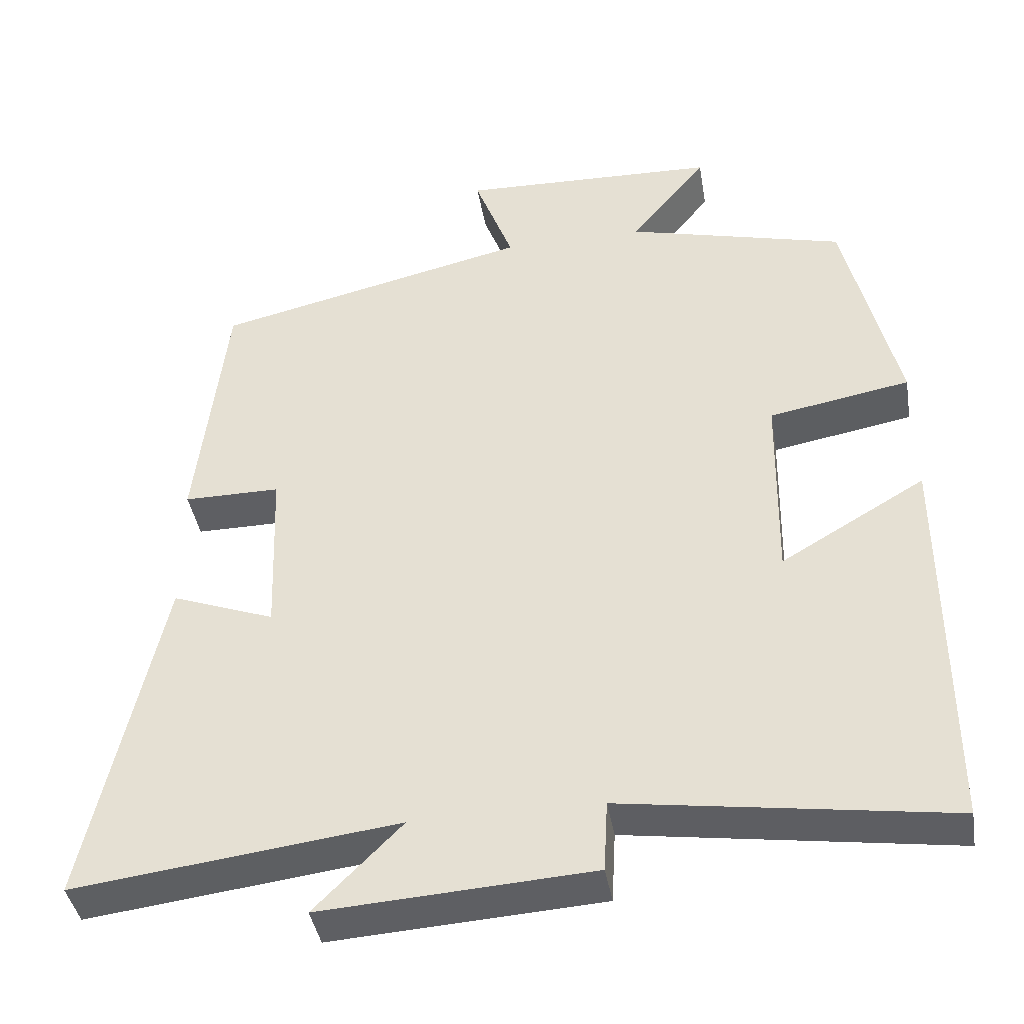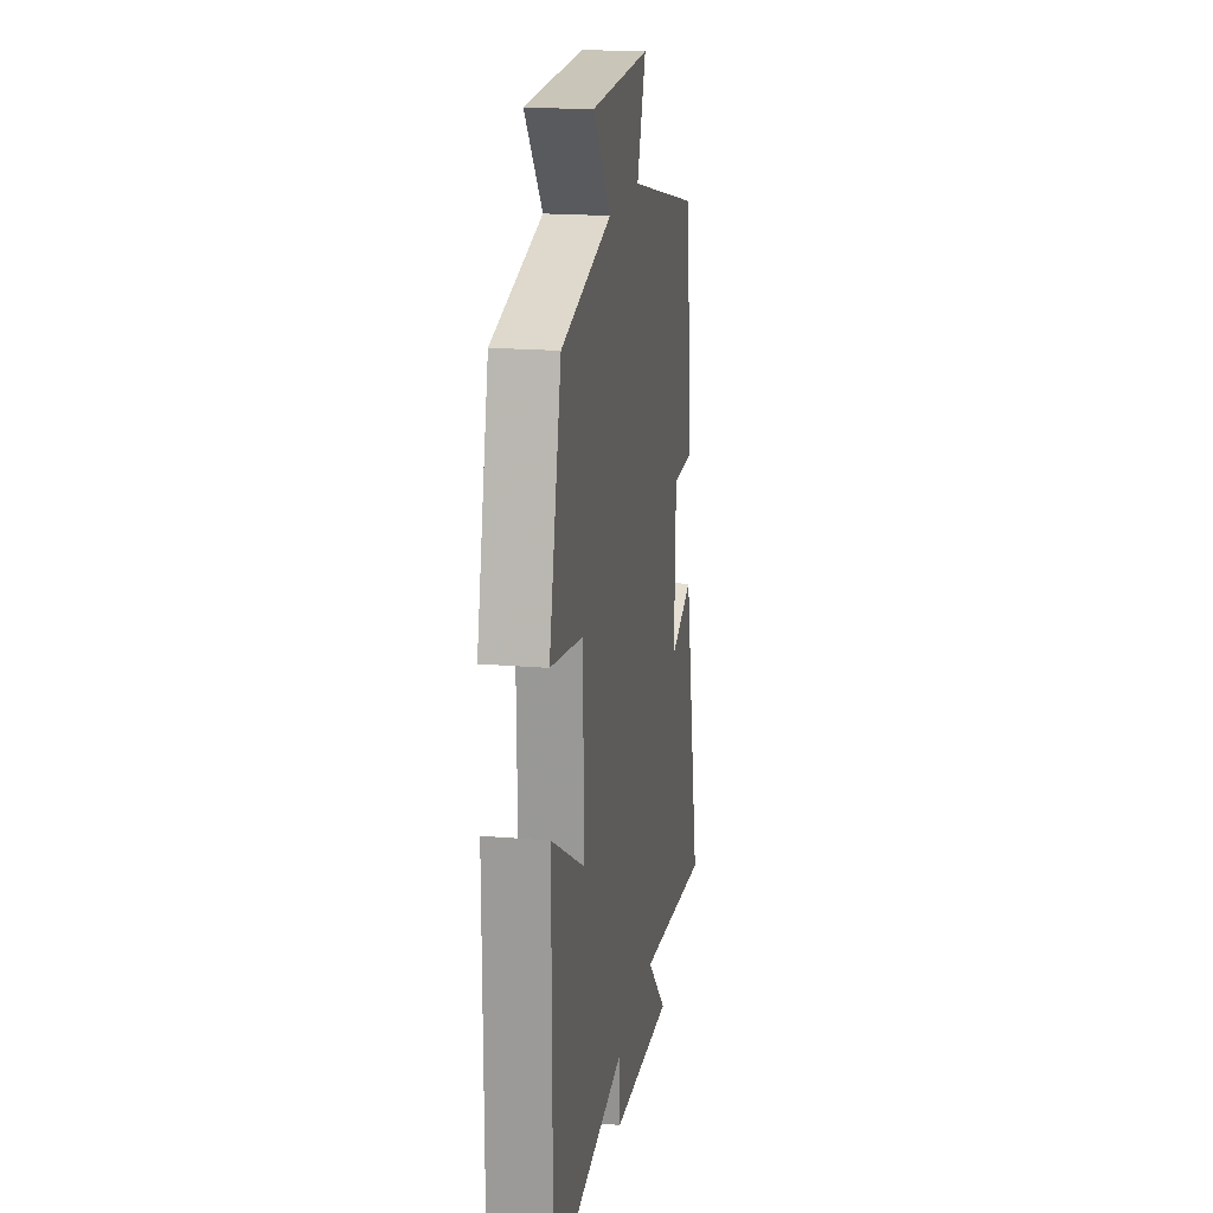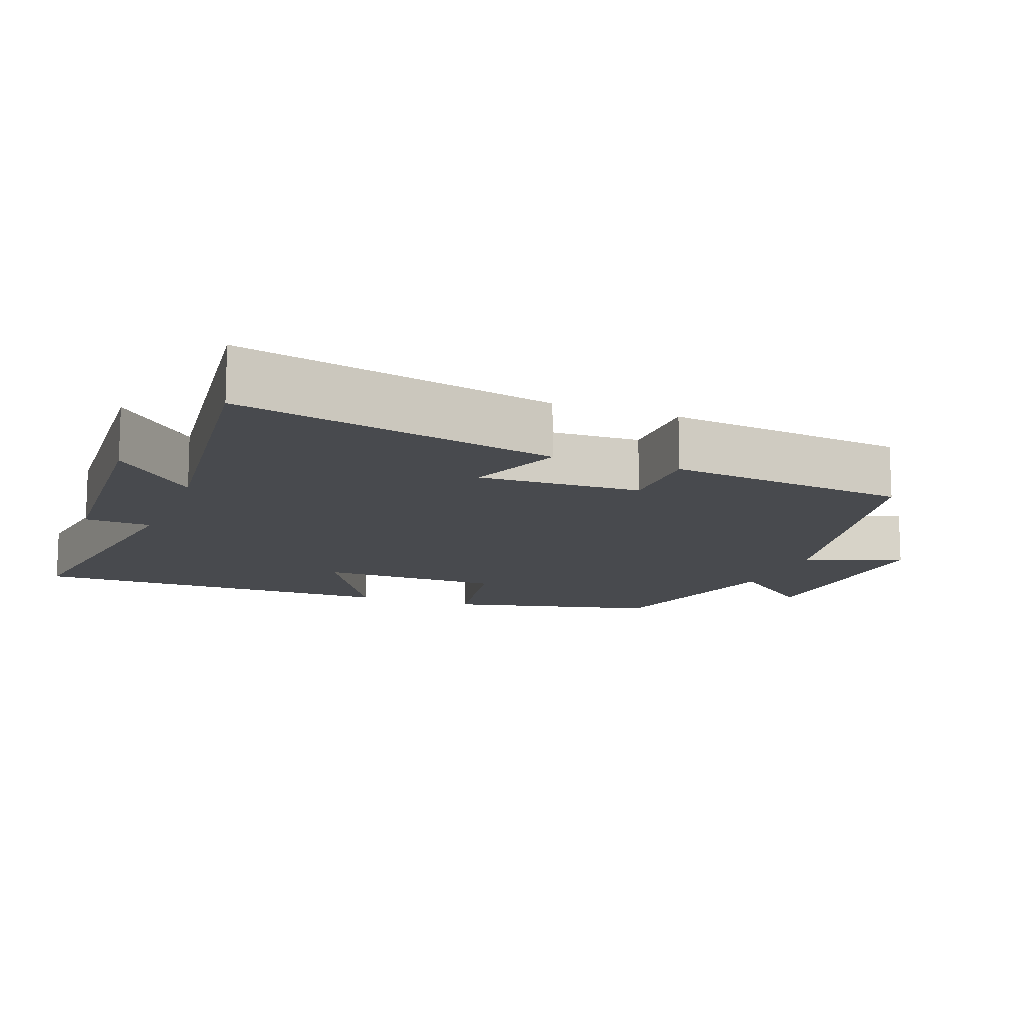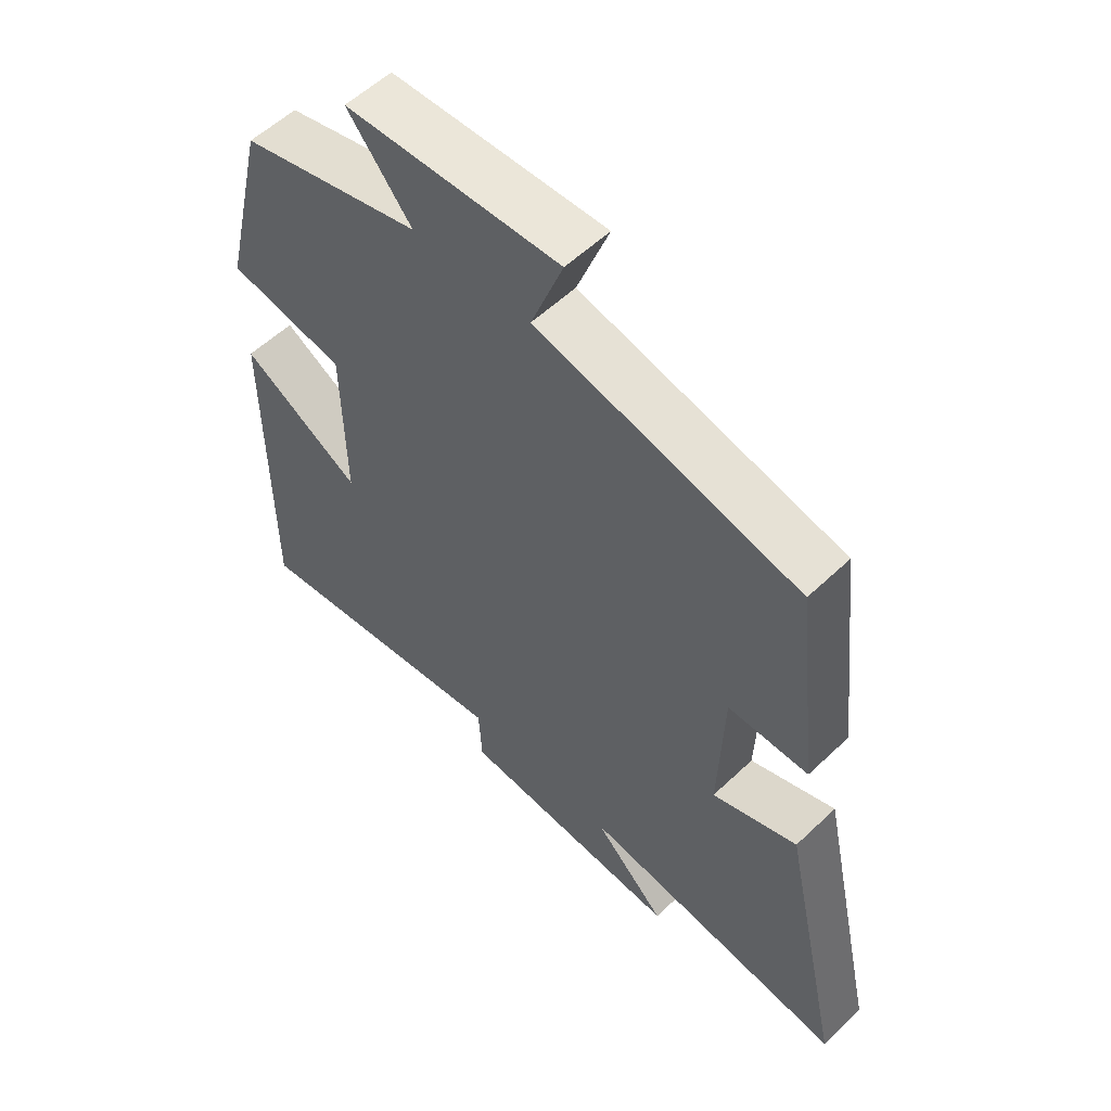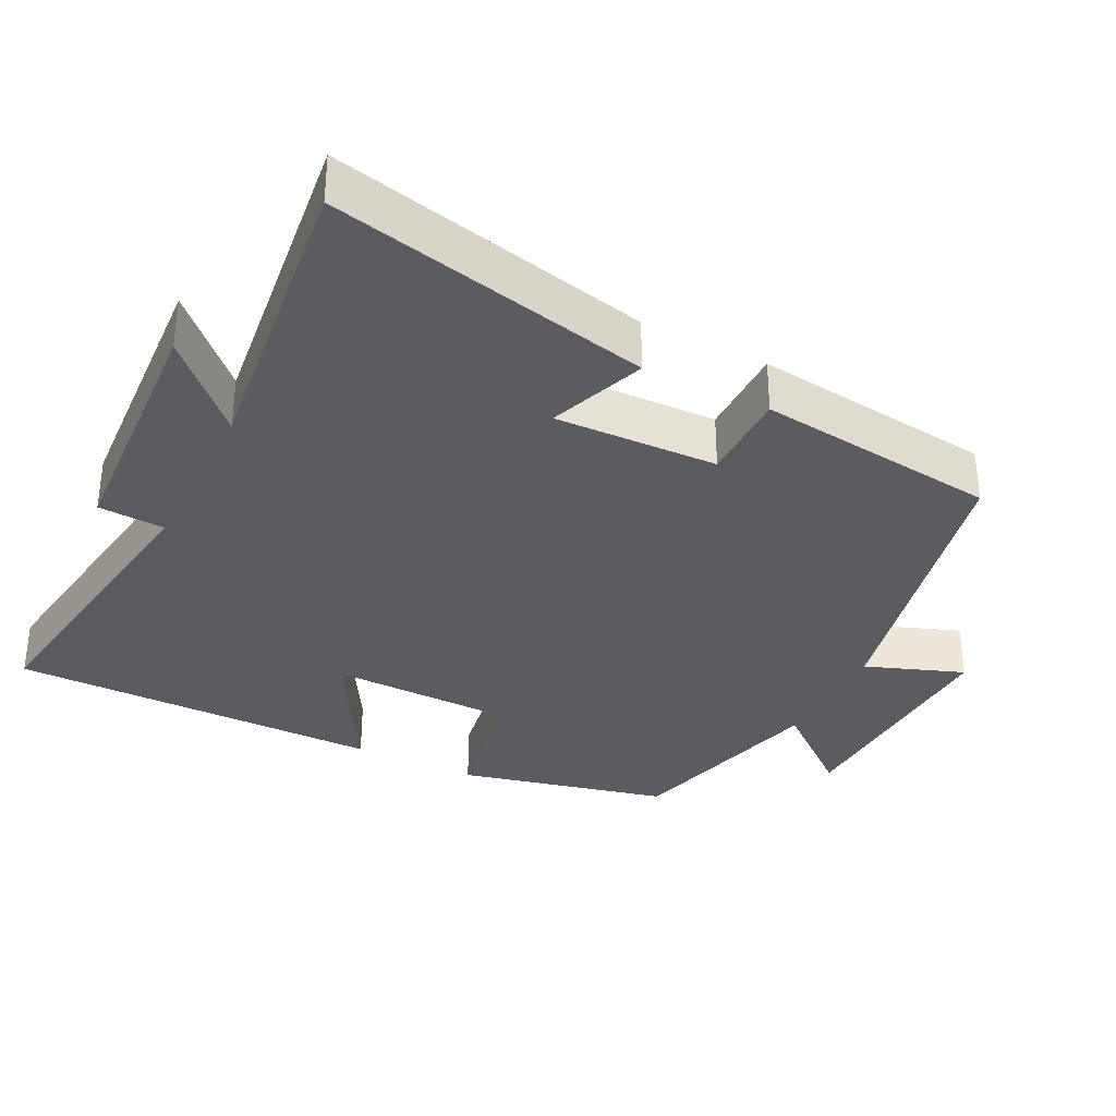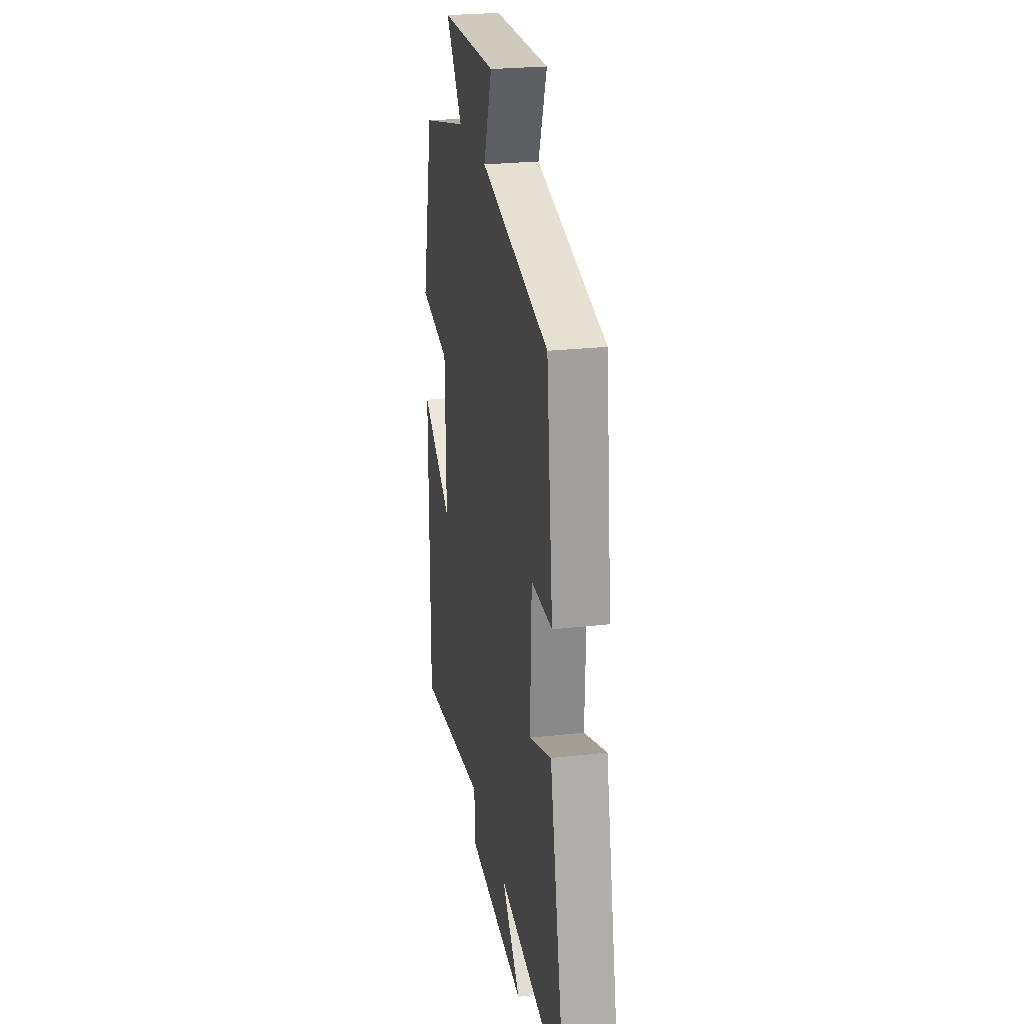
<metadata>
{"format":"obj","ext":"obj","renderer":"f3d","projection":"perspective","resolution":1024,"background":"white","views":[{"elev":-40.9,"azim":9.6,"up":"+Z"},{"elev":18.7,"azim":99.3,"up":"+Z"},{"elev":-12.9,"azim":-110.9,"up":"+Y"},{"elev":56.2,"azim":-134.8,"up":"+Z"},{"elev":-33.8,"azim":-116.9,"up":"+Y"},{"elev":25.1,"azim":-100.4,"up":"+Z"}]}
</metadata>
<code>
v -0.598 0.07 -0.552
v -0.5 0.07 -0.107
v -0.365 0.07 -0.157
v -0.373 0.07 0.069
v -0.5 0.07 0.069
v -0.461 0.07 0.405
v -0.045 0.07 0.5
v -0.096 0.07 0.636
v 0.244 0.07 0.624
v 0.143 0.07 0.5
v 0.43 0.07 0.426
v 0.5 0.07 0.134
v 0.314 0.07 0.101
v 0.31 0.07 -0.155
v 0.5 0.07 -0.044
v 0.501 0.07 -0.562
v 0.073 0.07 -0.5
v 0.068 0.07 -0.593
v -0.288 0.07 -0.615
v -0.173 0.07 -0.5
v -0.598 0 -0.552
v -0.5 0 -0.107
v -0.365 0 -0.157
v -0.373 0 0.069
v -0.5 0 0.069
v -0.461 0 0.405
v -0.045 0 0.5
v -0.096 0 0.636
v 0.244 0 0.624
v 0.143 0 0.5
v 0.43 0 0.426
v 0.5 0 0.134
v 0.314 0 0.101
v 0.31 0 -0.155
v 0.5 0 -0.044
v 0.501 0 -0.562
v 0.073 0 -0.5
v 0.068 0 -0.593
v -0.288 0 -0.615
v -0.173 0 -0.5
f 17 18 19 20
f 14 15 16 17
f 13 14 17 20
f 10 11 12 13
f 10 13 20 1
f 7 8 9 10
f 6 7 10
f 5 6 10
f 4 5 10
f 3 4 10
f 1 2 3
f 1 3 10
f 40 39 38 37
f 37 36 35 34
f 40 37 34 33
f 33 32 31 30
f 21 40 33 30
f 30 29 28 27
f 30 27 26
f 30 26 25
f 30 25 24
f 30 24 23
f 23 22 21
f 30 23 21
f 1 21 22 2
f 2 22 23 3
f 3 23 24 4
f 4 24 25 5
f 5 25 26 6
f 6 26 27 7
f 7 27 28 8
f 8 28 29 9
f 9 29 30 10
f 10 30 31 11
f 11 31 32 12
f 12 32 33 13
f 13 33 34 14
f 14 34 35 15
f 15 35 36 16
f 16 36 37 17
f 17 37 38 18
f 18 38 39 19
f 19 39 40 20
f 20 40 21 1

</code>
